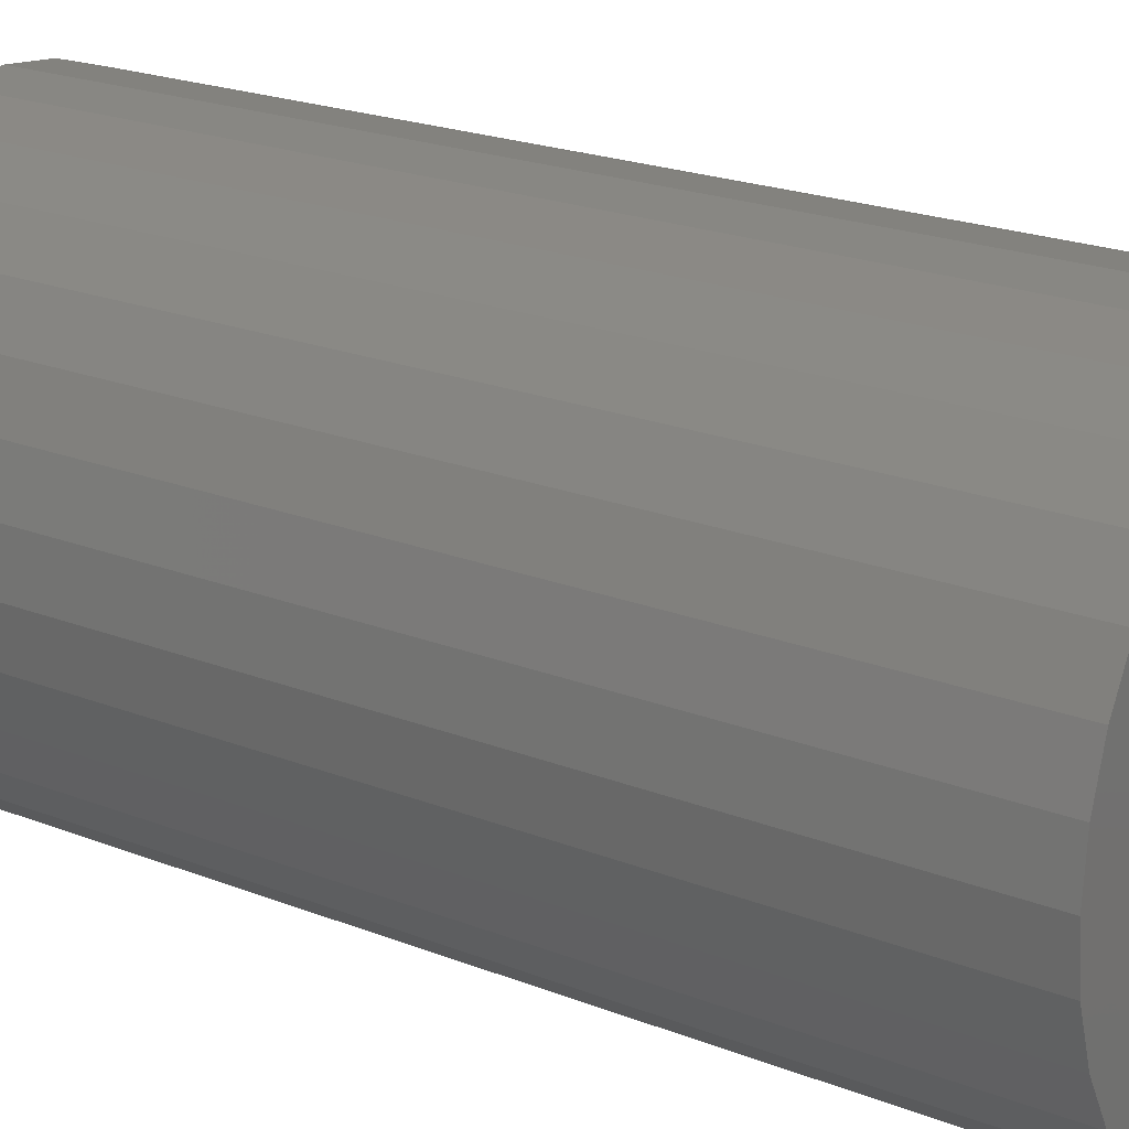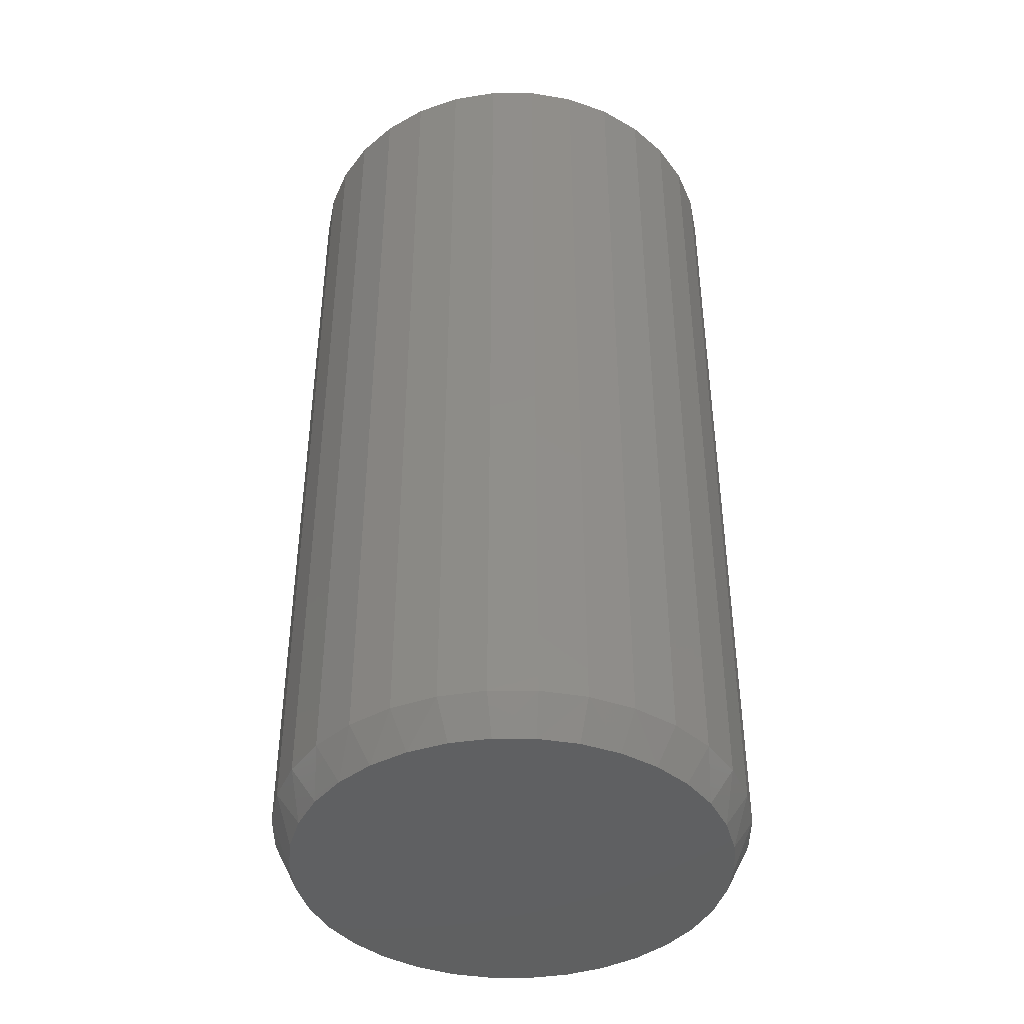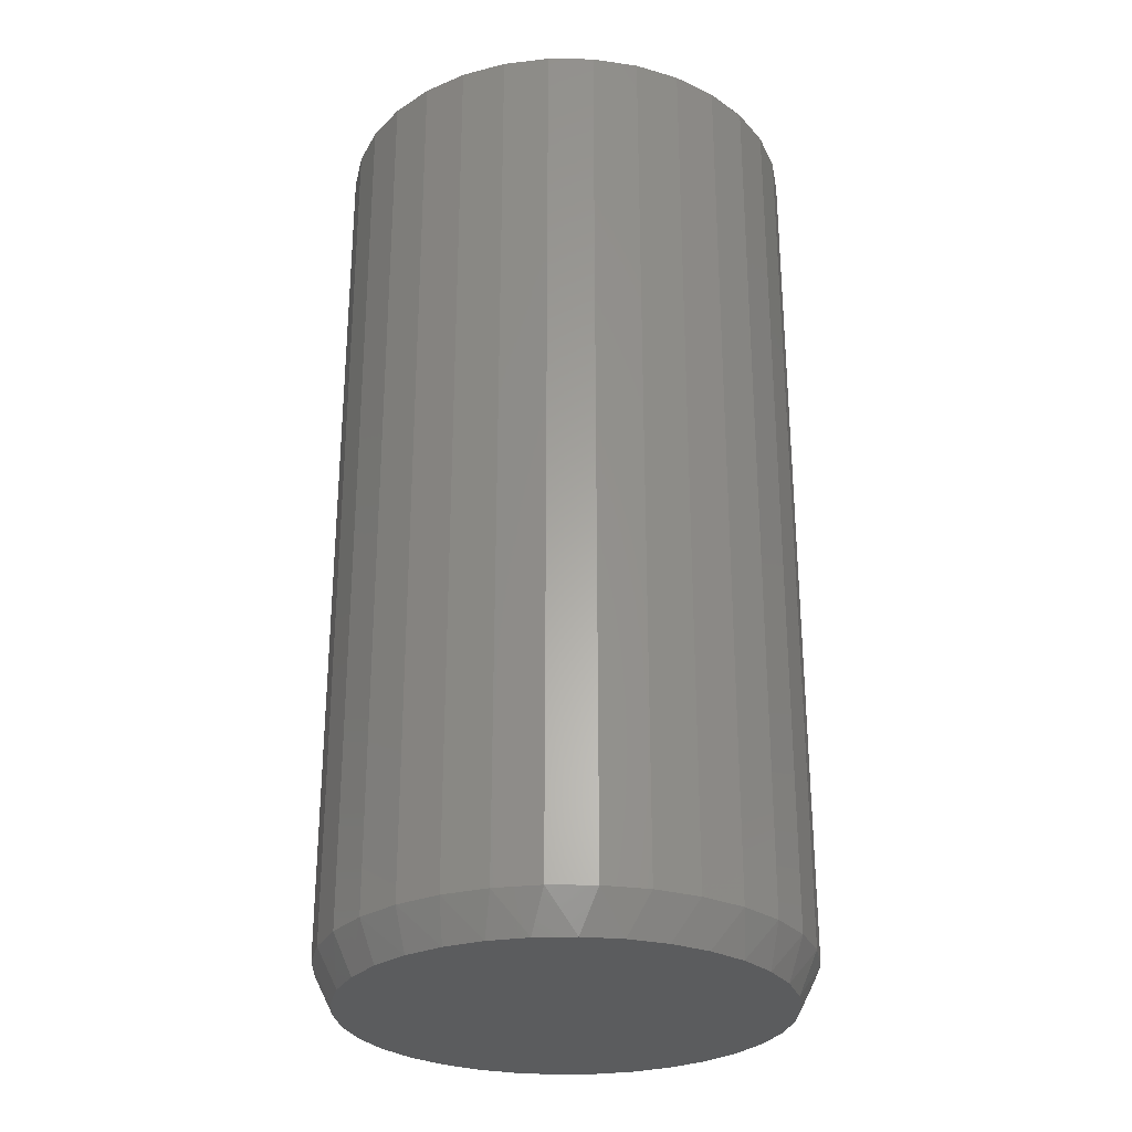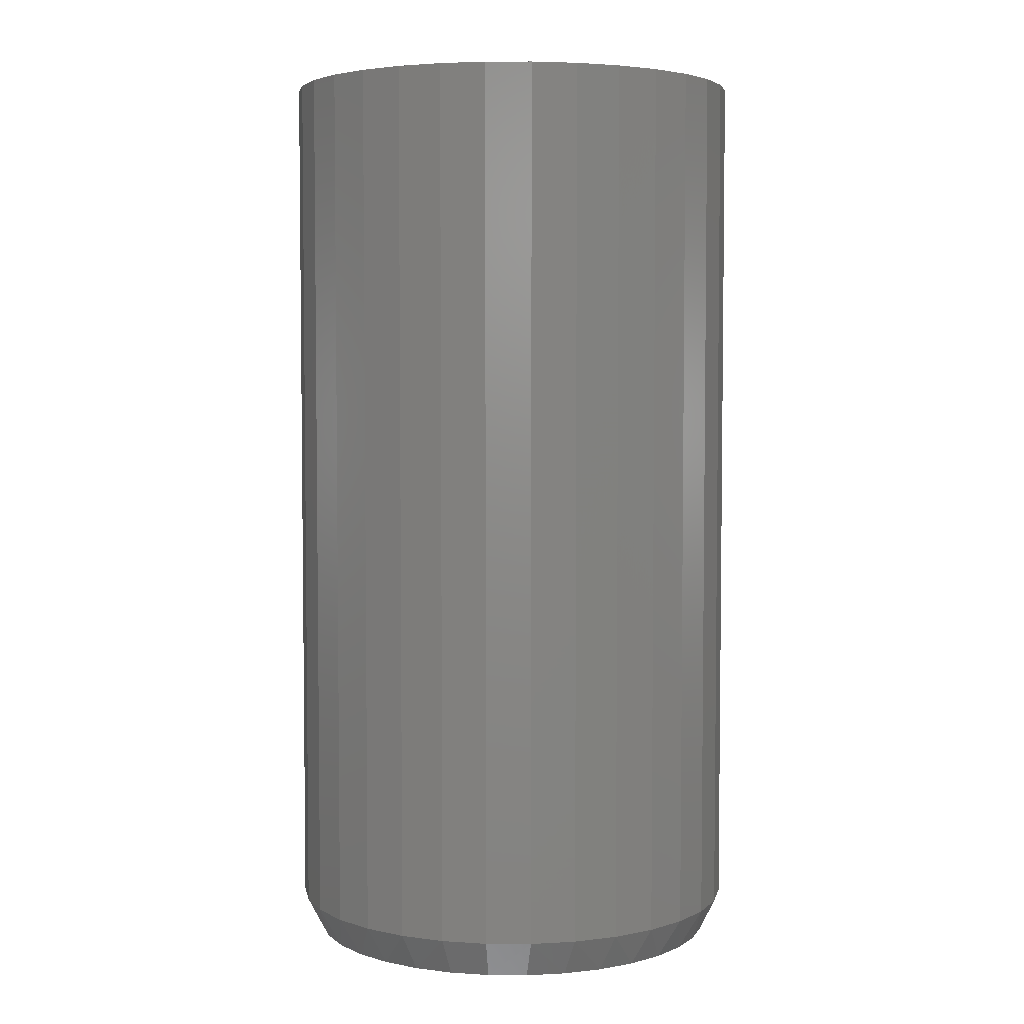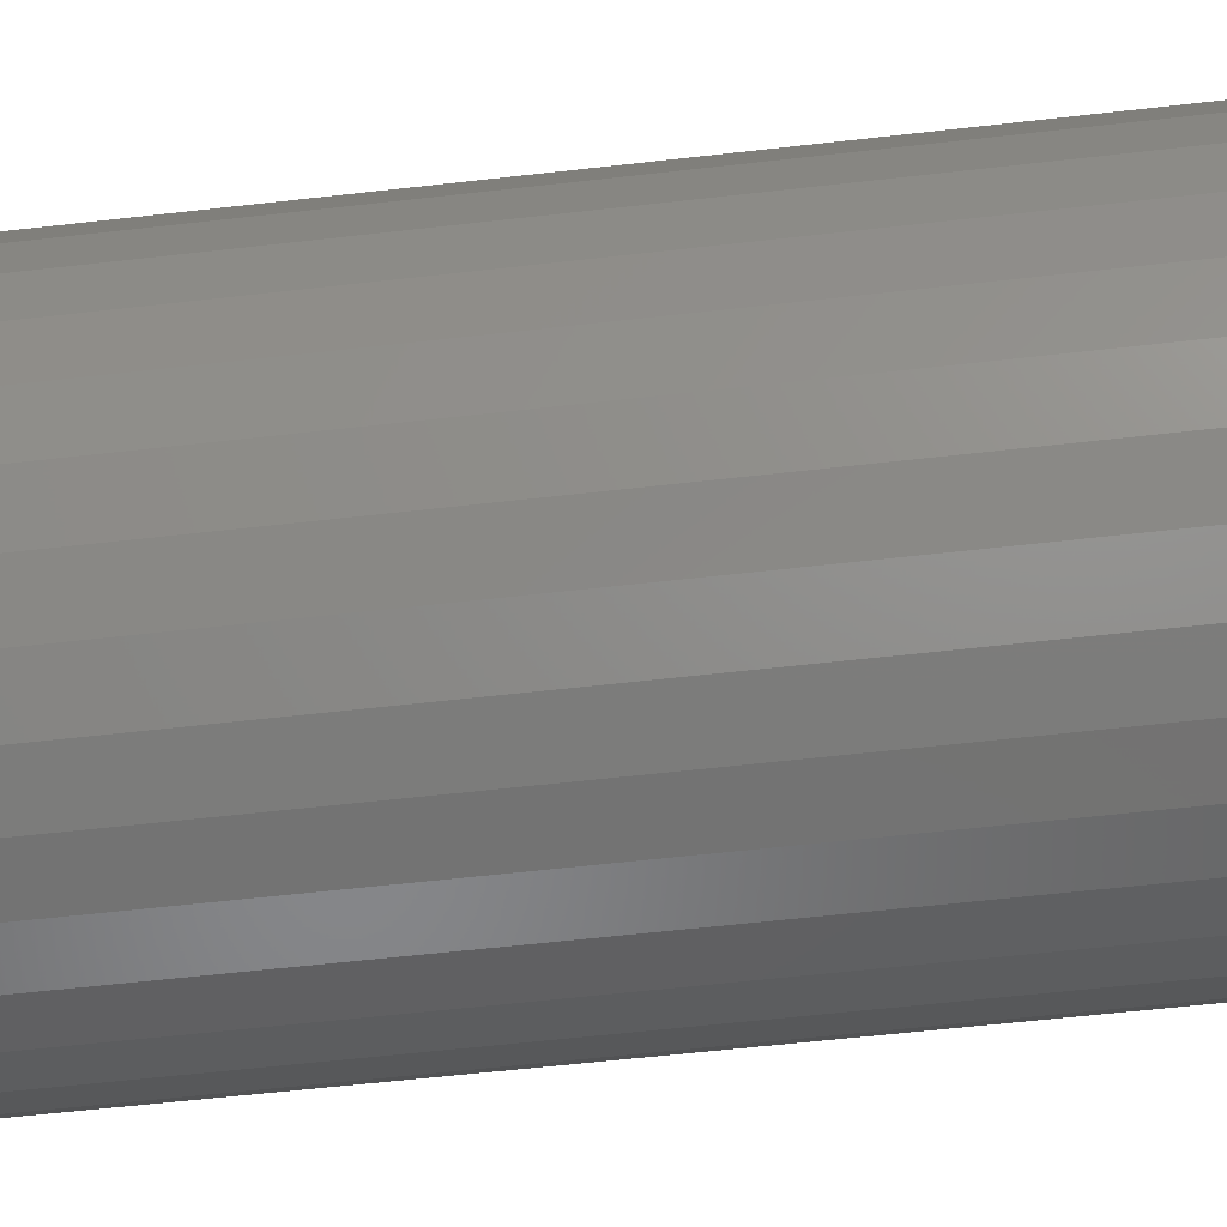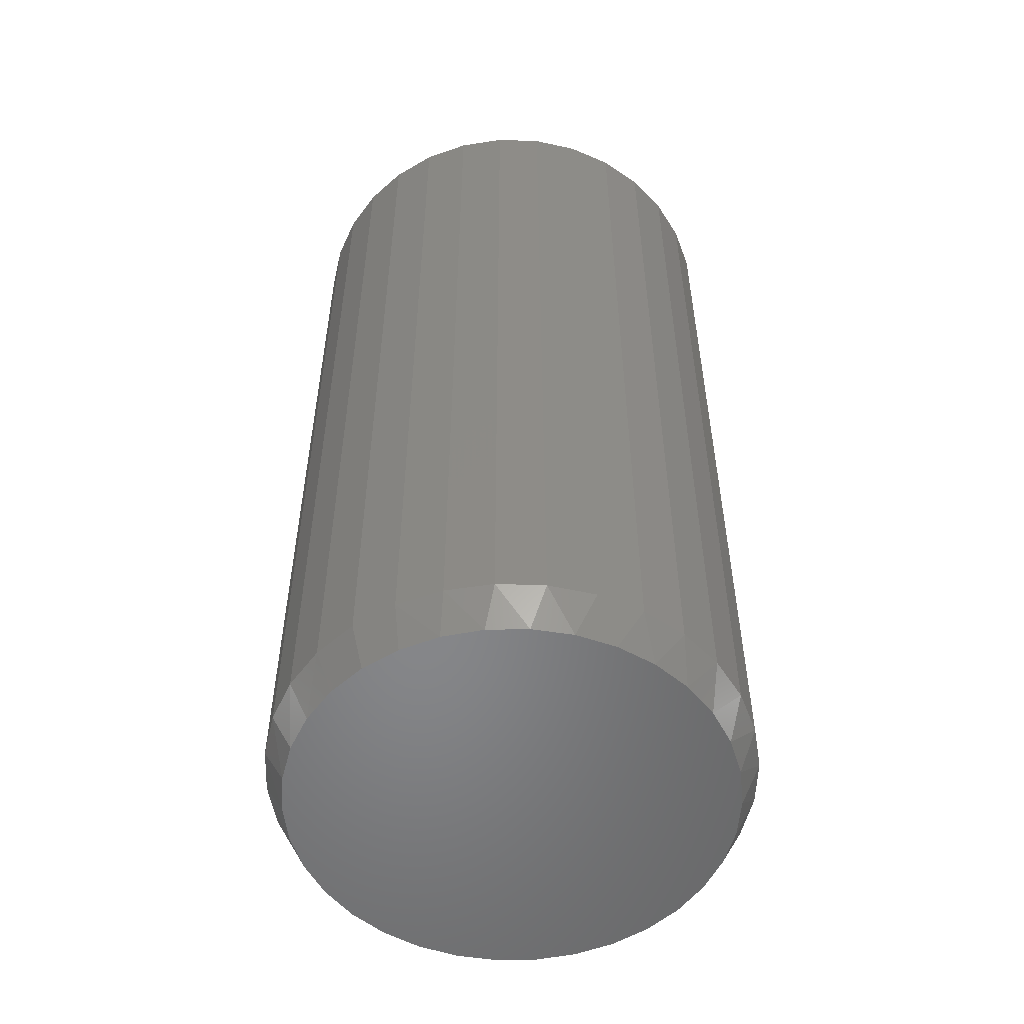
<metadata>
{"format":"stl","ext":"stl","renderer":"f3d","projection":"perspective","resolution":1024,"background":"white","views":[{"elev":20.6,"azim":-54.1,"up":"+Y"},{"elev":-42.1,"azim":84.2,"up":"+Z"},{"elev":-28.2,"azim":150.7,"up":"+Z"},{"elev":4.3,"azim":96.5,"up":"+Z"},{"elev":-59.2,"azim":96.7,"up":"+Y"},{"elev":-53.7,"azim":-41.3,"up":"+Z"}]}
</metadata>
<code>
# stl→obj: 98 verts, 192 faces
v 0.3236 0.3362 0
v 0.3393 0.3392 0
v 0.3554 0.3392 0
v 0.3712 0.3362 0
v 0.3086 0.3304 0
v 0.3861 0.3304 0
v 0.295 0.322 0
v 0.3998 0.322 0
v 0.2831 0.3112 0
v 0.4116 0.3112 0
v 0.3998 0.1833 0
v 0.295 0.1833 0
v 0.4116 0.1941 0
v 0.3086 0.1748 0
v 0.3861 0.1748 0
v 0.3236 0.169 0
v 0.3712 0.169 0
v 0.3393 0.1661 0
v 0.3554 0.1661 0
v 0.2831 0.1941 0
v 0.2735 0.2069 0
v 0.4213 0.2069 0
v 0.2663 0.2212 0
v 0.4284 0.2212 0
v 0.2619 0.2367 0
v 0.4328 0.2367 0
v 0.2604 0.2526 0
v 0.4343 0.2526 0
v 0.2619 0.2686 0
v 0.4328 0.2686 0
v 0.2663 0.284 0
v 0.4284 0.284 0
v 0.2735 0.2984 0
v 0.4213 0.2984 0
v 0.4421 0.2526 0.01562
v 0.4421 0.2526 0.375
v 0.4403 0.2341 0.01562
v 0.4403 0.2341 0.375
v 0.4349 0.2164 0.01562
v 0.4349 0.2164 0.375
v 0.4261 0.2 0.01562
v 0.4261 0.2 0.375
v 0.4144 0.1856 0.01562
v 0.4144 0.1856 0.375
v 0.4 0.1739 0.01562
v 0.4 0.1739 0.375
v 0.3836 0.1651 0.01562
v 0.3836 0.1651 0.375
v 0.3659 0.1597 0.01562
v 0.3659 0.1597 0.375
v 0.3474 0.1579 0.01562
v 0.3474 0.1579 0.375
v 0.3289 0.1597 0.01562
v 0.3289 0.1597 0.375
v 0.3111 0.1651 0.01562
v 0.3111 0.1651 0.375
v 0.2947 0.1739 0.01562
v 0.2947 0.1739 0.375
v 0.2804 0.1856 0.01562
v 0.2804 0.1856 0.375
v 0.2686 0.2 0.01562
v 0.2686 0.2 0.375
v 0.2598 0.2164 0.01562
v 0.2598 0.2164 0.375
v 0.2545 0.2341 0.01562
v 0.2545 0.2341 0.375
v 0.2526 0.2526 0.01562
v 0.2526 0.2526 0.375
v 0.2545 0.2711 0.01562
v 0.2545 0.2711 0.375
v 0.2598 0.2889 0.01562
v 0.2598 0.2889 0.375
v 0.2686 0.3053 0.01562
v 0.2686 0.3053 0.375
v 0.2804 0.3196 0.01562
v 0.2804 0.3196 0.375
v 0.2947 0.3314 0.01562
v 0.2947 0.3314 0.375
v 0.3111 0.3402 0.01562
v 0.3111 0.3402 0.375
v 0.3289 0.3455 0.01562
v 0.3289 0.3455 0.375
v 0.3474 0.3474 0.01562
v 0.3474 0.3474 0.375
v 0.3659 0.3455 0.01562
v 0.3659 0.3455 0.375
v 0.3836 0.3402 0.01562
v 0.3836 0.3402 0.375
v 0.4 0.3314 0.01562
v 0.4 0.3314 0.375
v 0.4144 0.3196 0.01562
v 0.4144 0.3196 0.375
v 0.4261 0.3053 0.01562
v 0.4261 0.3053 0.375
v 0.4349 0.2889 0.01562
v 0.4349 0.2889 0.375
v 0.4403 0.2711 0.01562
v 0.4403 0.2711 0.375
f 1 2 3
f 4 1 3
f 5 1 4
f 6 5 4
f 7 5 6
f 8 7 6
f 9 7 8
f 10 9 8
f 11 12 13
f 14 12 11
f 15 14 11
f 16 14 15
f 17 16 15
f 18 16 17
f 19 18 17
f 12 20 13
f 13 20 21
f 13 21 22
f 22 21 23
f 22 23 24
f 24 23 25
f 24 25 26
f 26 25 27
f 26 27 28
f 28 27 29
f 28 29 30
f 30 29 31
f 30 31 32
f 32 31 33
f 32 33 34
f 34 33 9
f 34 9 10
f 35 36 37
f 37 36 38
f 37 38 39
f 39 38 40
f 39 40 41
f 41 40 42
f 41 42 43
f 43 42 44
f 43 44 45
f 45 44 46
f 45 46 47
f 47 46 48
f 47 48 49
f 49 48 50
f 49 50 51
f 51 50 52
f 51 52 53
f 53 52 54
f 53 54 55
f 55 54 56
f 55 56 57
f 57 56 58
f 57 58 59
f 59 58 60
f 59 60 61
f 61 60 62
f 61 62 63
f 63 62 64
f 63 64 65
f 65 64 66
f 65 66 67
f 67 66 68
f 67 68 69
f 69 68 70
f 69 70 71
f 71 70 72
f 71 72 73
f 73 72 74
f 73 74 75
f 75 74 76
f 75 76 77
f 77 76 78
f 77 78 79
f 79 78 80
f 79 80 81
f 81 80 82
f 81 82 83
f 83 82 84
f 83 84 85
f 85 84 86
f 85 86 87
f 87 86 88
f 87 88 89
f 89 88 90
f 89 90 91
f 91 90 92
f 91 92 93
f 93 92 94
f 93 94 95
f 95 94 96
f 95 96 97
f 97 96 98
f 97 98 35
f 35 98 36
f 32 95 97
f 34 93 95
f 34 95 32
f 10 91 93
f 10 93 34
f 8 89 91
f 8 91 10
f 6 87 89
f 6 89 8
f 4 85 87
f 4 87 6
f 3 83 85
f 3 85 4
f 81 2 1
f 81 83 2
f 2 83 3
f 79 1 5
f 79 81 1
f 77 5 7
f 77 79 5
f 75 7 9
f 75 77 7
f 73 9 33
f 73 75 9
f 71 33 31
f 71 73 33
f 69 71 31
f 35 28 97
f 97 28 30
f 97 30 32
f 27 67 29
f 29 67 69
f 29 69 31
f 23 63 65
f 21 61 63
f 21 63 23
f 20 59 61
f 20 61 21
f 12 57 59
f 12 59 20
f 14 55 57
f 14 57 12
f 16 53 55
f 16 55 14
f 18 51 53
f 18 53 16
f 49 19 17
f 49 51 19
f 19 51 18
f 47 17 15
f 47 49 17
f 45 15 11
f 45 47 15
f 43 11 13
f 43 45 11
f 41 13 22
f 41 43 13
f 39 22 24
f 39 41 22
f 37 39 24
f 67 27 65
f 65 27 25
f 65 25 23
f 28 35 26
f 26 35 37
f 26 37 24
f 82 86 84
f 86 82 80
f 86 80 88
f 88 80 78
f 88 78 90
f 46 56 48
f 48 56 54
f 48 54 50
f 50 54 52
f 90 78 92
f 92 78 76
f 92 76 94
f 94 76 74
f 94 74 96
f 96 74 72
f 96 72 98
f 98 72 70
f 98 70 36
f 36 70 68
f 36 68 38
f 38 68 66
f 38 66 40
f 40 66 64
f 40 64 42
f 42 64 62
f 42 62 44
f 44 62 60
f 44 60 46
f 46 60 58
f 46 58 56

</code>
